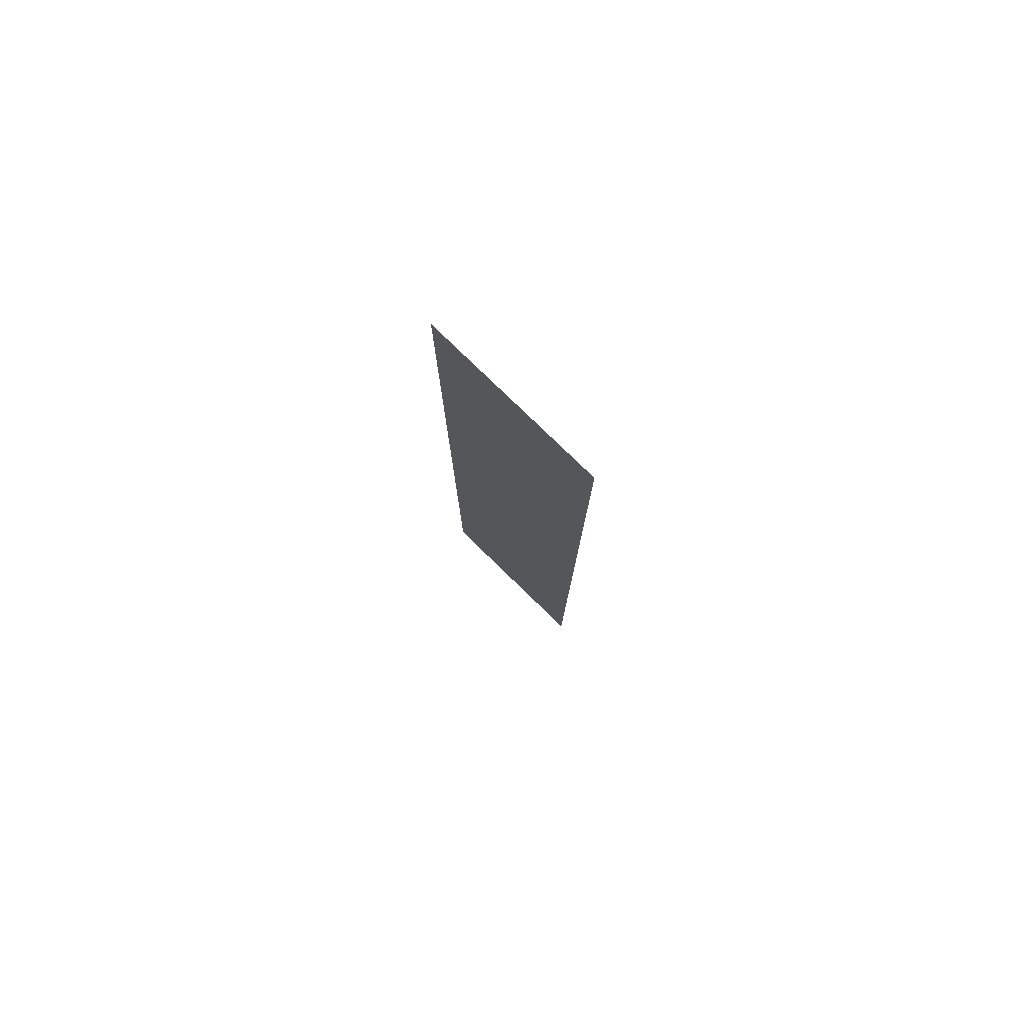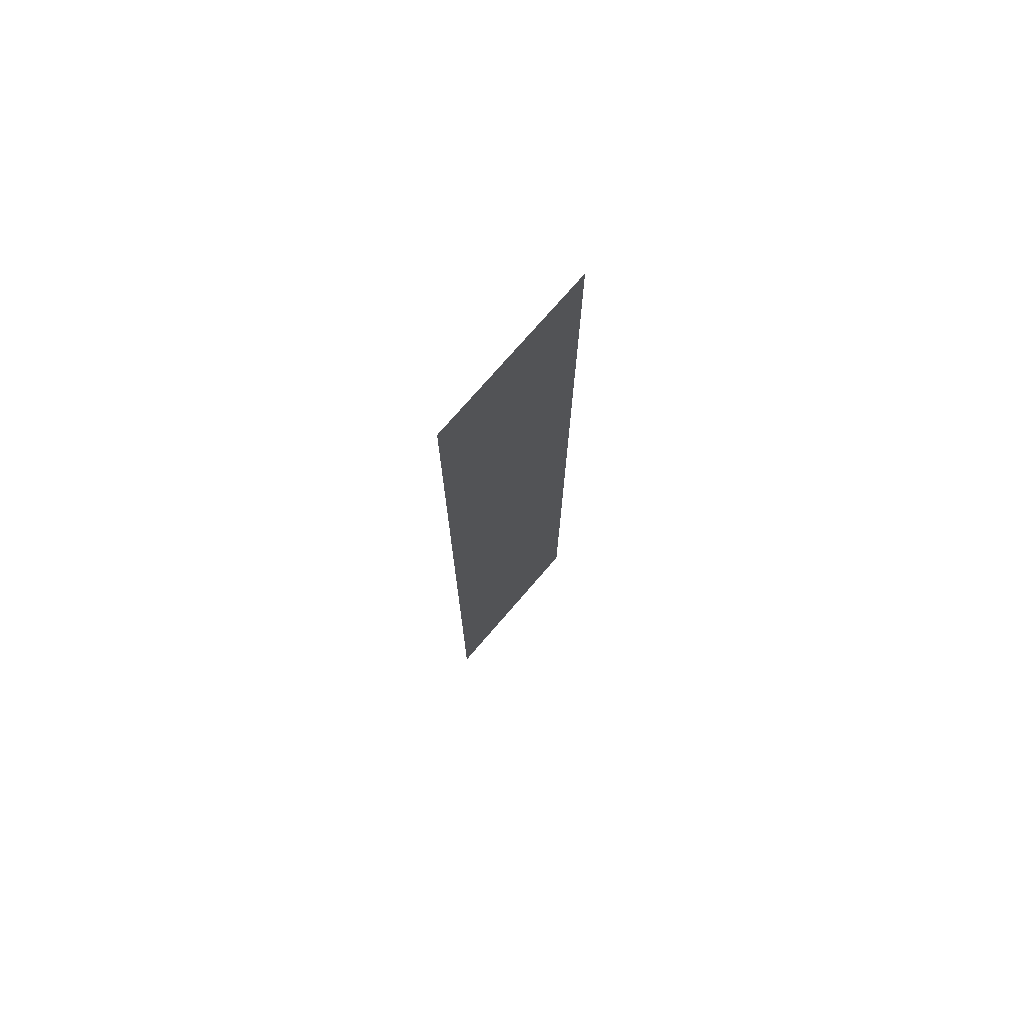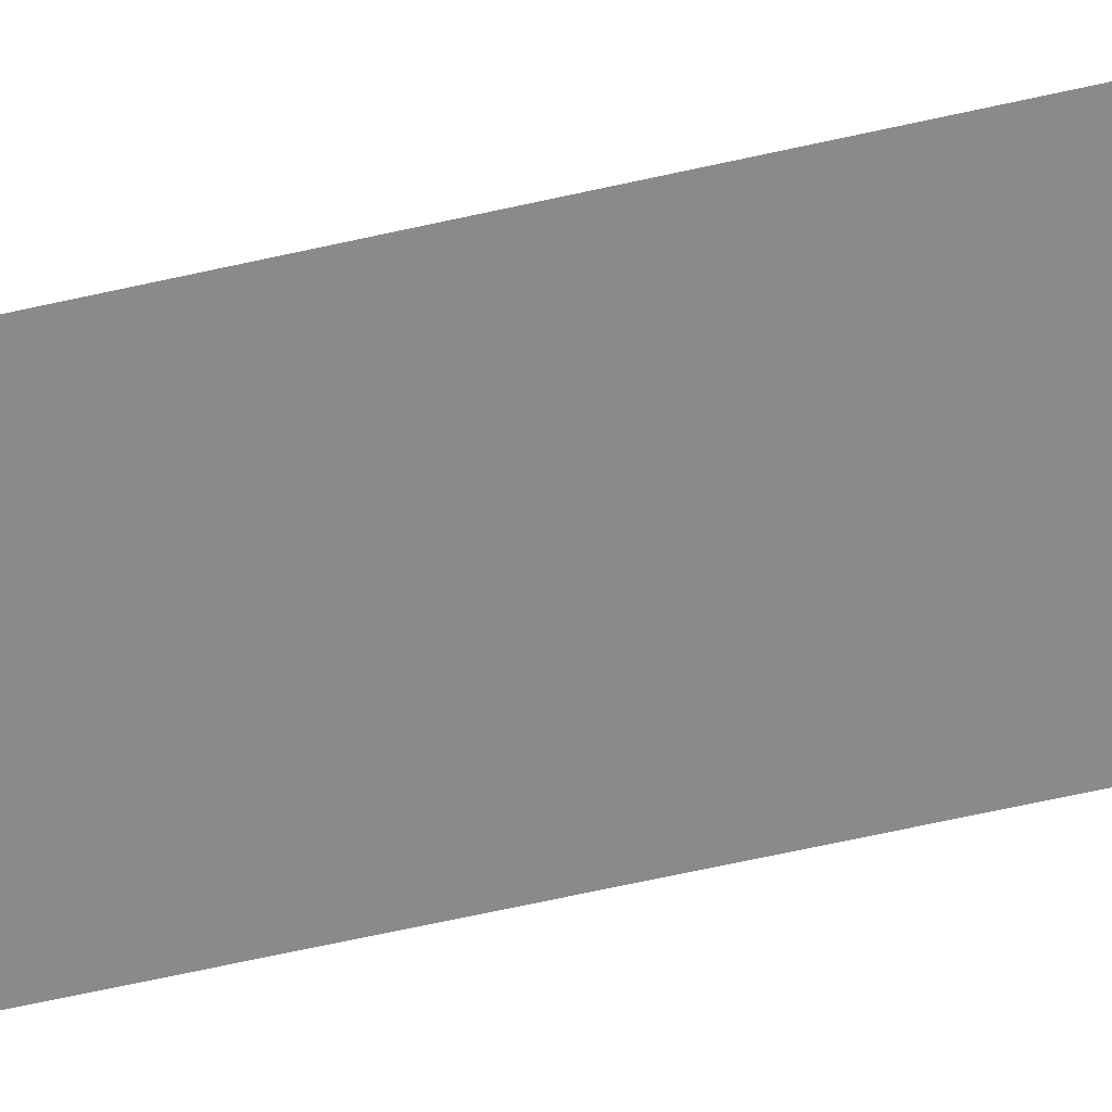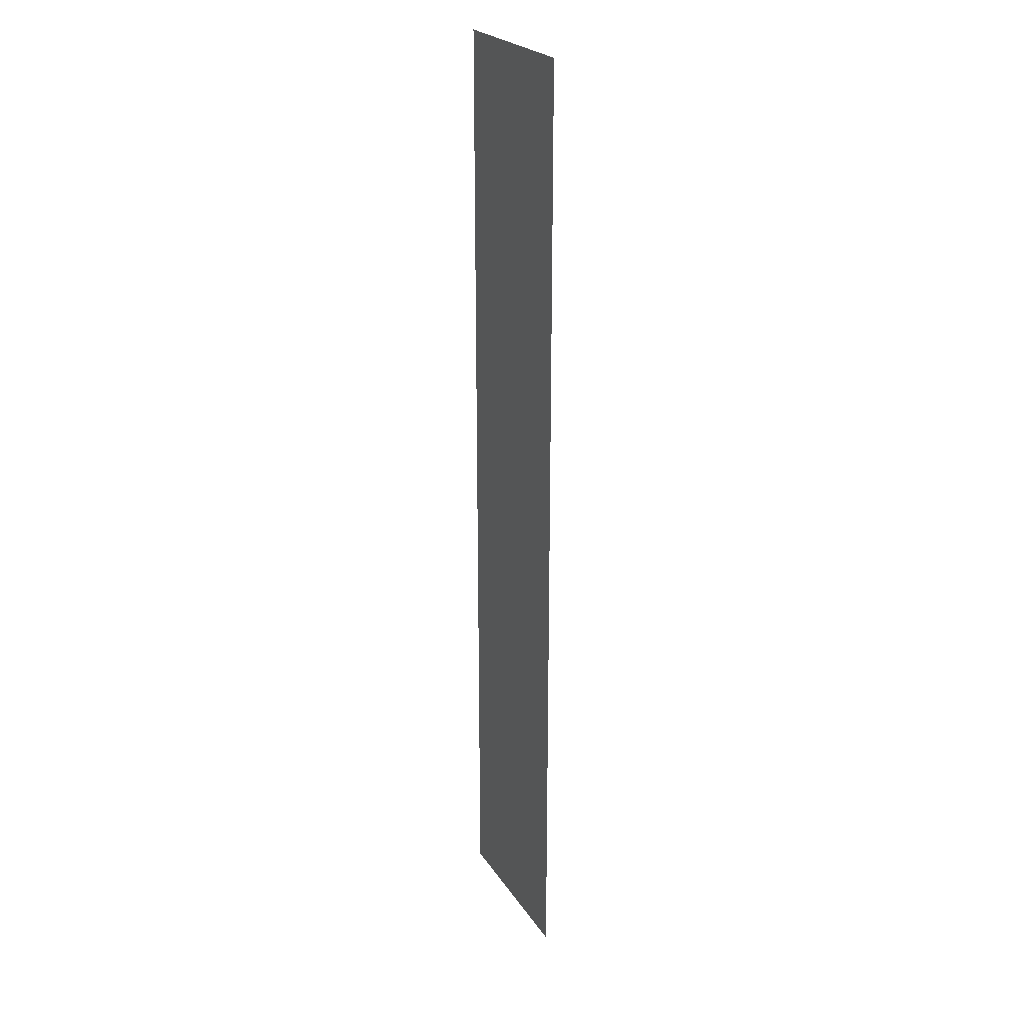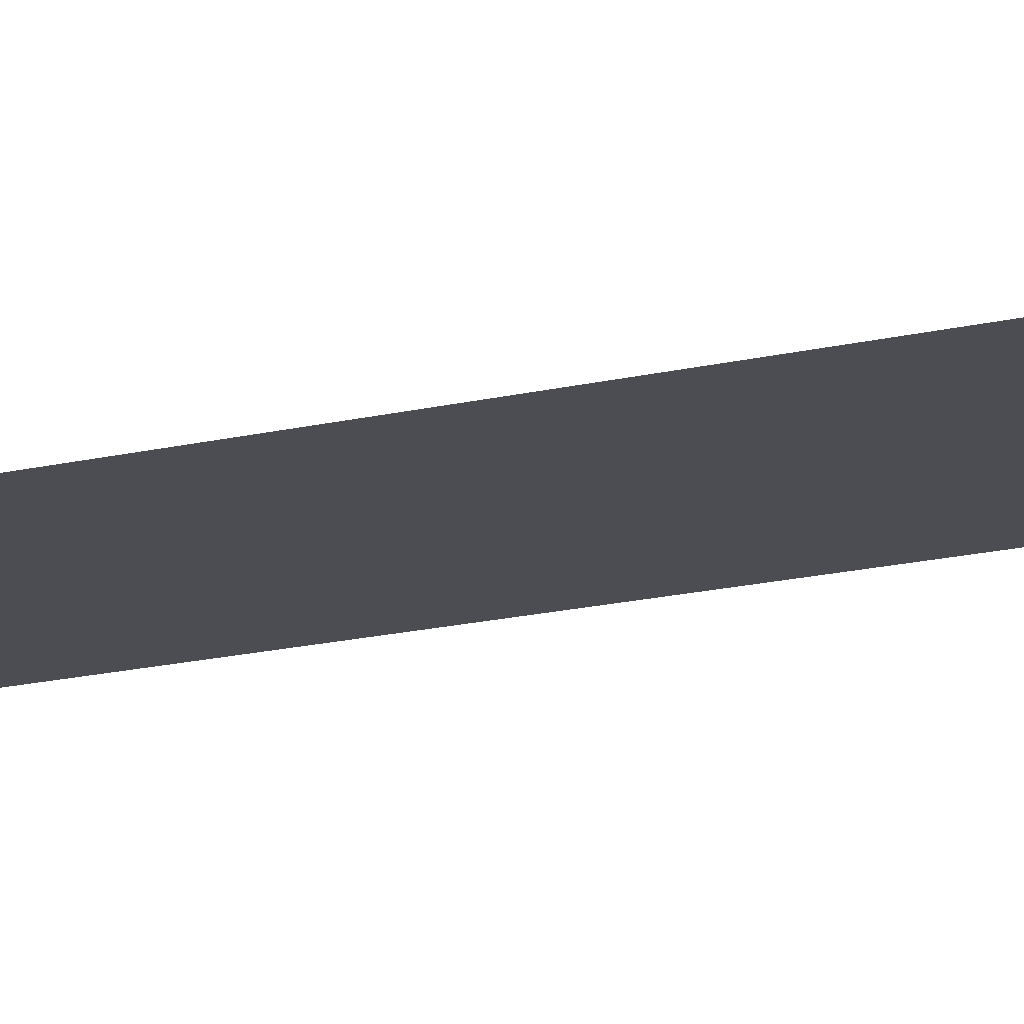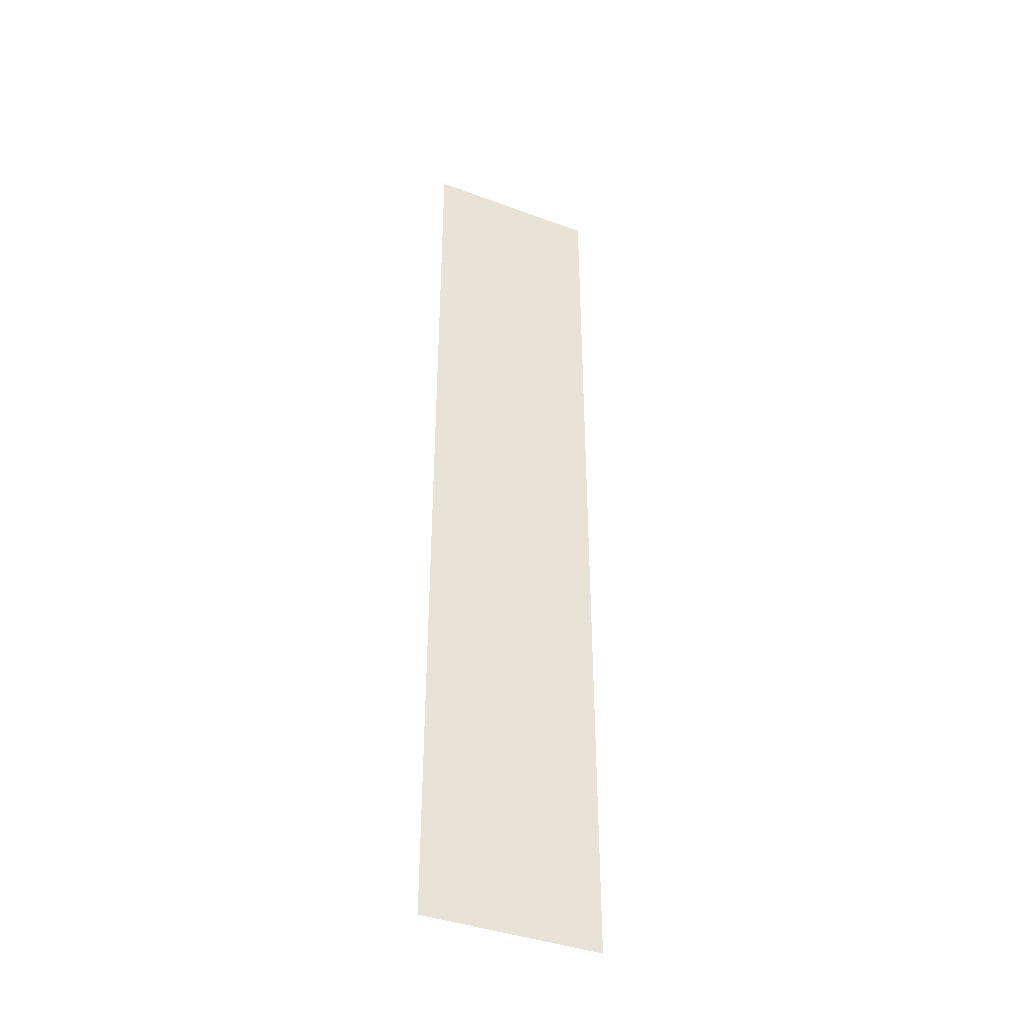
<metadata>
{"format":"obj","ext":"obj","renderer":"f3d","projection":"perspective","resolution":1024,"background":"white","views":[{"elev":79.5,"azim":44.1,"up":"+Y"},{"elev":74.9,"azim":-49.2,"up":"+Y"},{"elev":-63.5,"azim":-77.1,"up":"+Z"},{"elev":23.7,"azim":65.0,"up":"+Y"},{"elev":-16.3,"azim":117.2,"up":"+Z"},{"elev":-39.7,"azim":-24.7,"up":"+Y"}]}
</metadata>
<code>
g default
v -0.13 -0.7 0
v 0 -0.7 0
v 0.13 -0.7 0
v -0.13 -0.56 0
v 0 -0.56 0
v 0.13 -0.56 0
v -0.13 -0.42 0
v 0 -0.42 0
v 0.13 -0.42 0
v -0.13 -0.28 0
v 0 -0.28 0
v 0.13 -0.28 0
v -0.13 -0.14 0
v 0 -0.14 0
v 0.13 -0.14 0
v -0.13 0 0
v 0 0 0
v 0.13 0 0
v -0.13 0.14 0
v 0 0.14 0
v 0.13 0.14 0
v -0.13 0.28 0
v 0 0.28 0
v 0.13 0.28 0
v -0.13 0.42 0
v 0 0.42 0
v 0.13 0.42 0
v -0.13 0.56 0
v 0 0.56 0
v 0.13 0.56 0
v -0.13 0.7 0
v 0 0.7 0
v 0.13 0.7 0
v -0.13 -0.7 0
v 0 -0.7 0
v 0.13 -0.7 0
v -0.13 -0.56 0
v 0 -0.56 0
v 0.13 -0.56 0
v -0.13 -0.42 0
v 0 -0.42 0
v 0.13 -0.42 0
v -0.13 -0.28 0
v 0 -0.28 0
v 0.13 -0.28 0
v -0.13 -0.14 0
v 0 -0.14 0
v 0.13 -0.14 0
v -0.13 0 0
v 0 0 0
v 0.13 0 0
v -0.13 0.14 0
v 0 0.14 0
v 0.13 0.14 0
v -0.13 0.28 0
v 0 0.28 0
v 0.13 0.28 0
v -0.13 0.42 0
v 0 0.42 0
v 0.13 0.42 0
v -0.13 0.56 0
v 0 0.56 0
v 0.13 0.56 0
v -0.13 0.7 0
v 0 0.7 0
v 0.13 0.7 0
g quad:pPlane1
f 1 2 4
f 4 2 5
f 2 3 5
f 5 3 6
f 4 5 7
f 7 5 8
f 5 6 8
f 8 6 9
f 7 8 10
f 10 8 11
f 8 9 11
f 11 9 12
f 10 11 13
f 13 11 14
f 11 12 14
f 14 12 15
f 13 14 16
f 16 14 17
f 14 15 17
f 17 15 18
f 16 17 19
f 19 17 20
f 17 18 20
f 20 18 21
f 19 20 22
f 22 20 23
f 20 21 23
f 23 21 24
f 22 23 25
f 25 23 26
f 23 24 26
f 26 24 27
f 25 26 28
f 28 26 29
f 26 27 29
f 29 27 30
f 28 29 31
f 31 29 32
f 29 30 32
f 32 30 33
f 34 35 37
f 37 35 38
f 35 36 38
f 38 36 39
f 37 38 40
f 40 38 41
f 38 39 41
f 41 39 42
f 40 41 43
f 43 41 44
f 41 42 44
f 44 42 45
f 43 44 46
f 46 44 47
f 44 45 47
f 47 45 48
f 46 47 49
f 49 47 50
f 47 48 50
f 50 48 51
f 49 50 52
f 52 50 53
f 50 51 53
f 53 51 54
f 52 53 55
f 55 53 56
f 53 54 56
f 56 54 57
f 55 56 58
f 58 56 59
f 56 57 59
f 59 57 60
f 58 59 61
f 61 59 62
f 59 60 62
f 62 60 63
f 61 62 64
f 64 62 65
f 62 63 65
f 65 63 66

</code>
